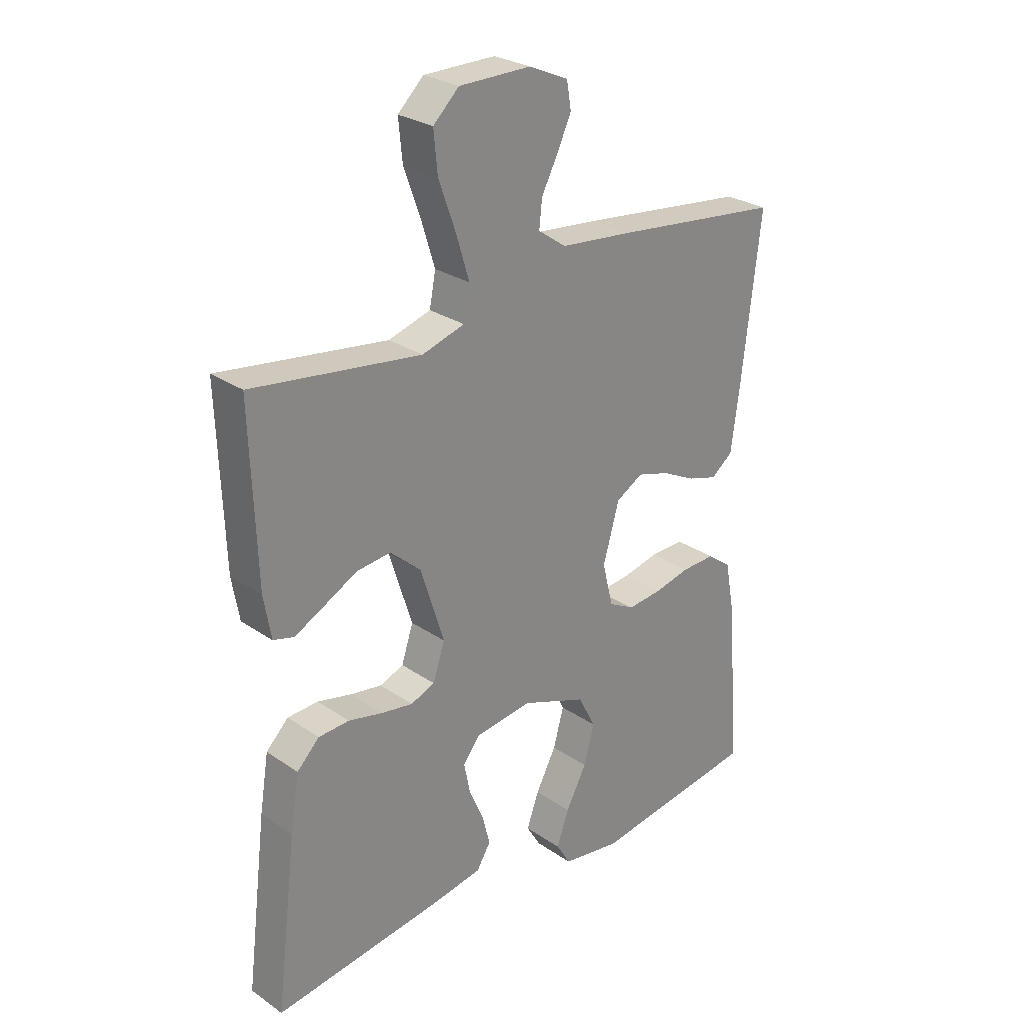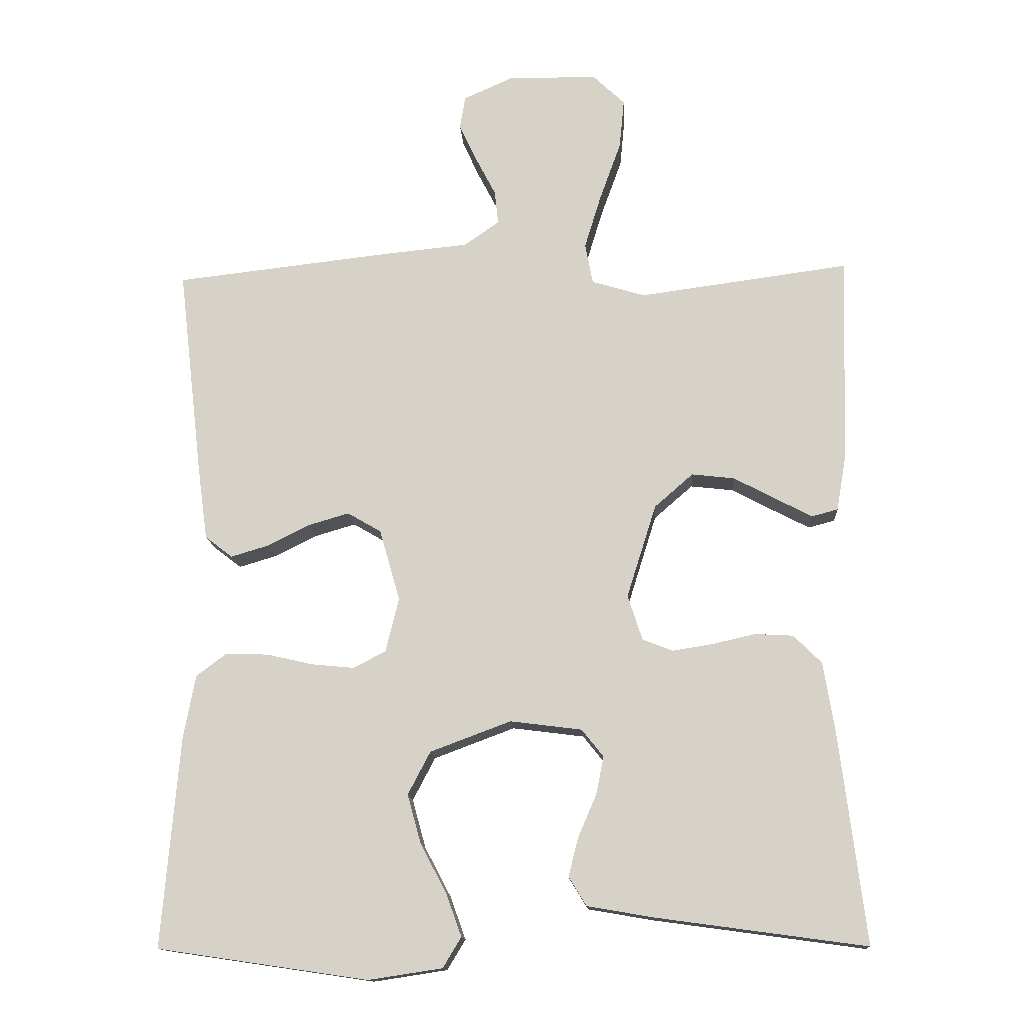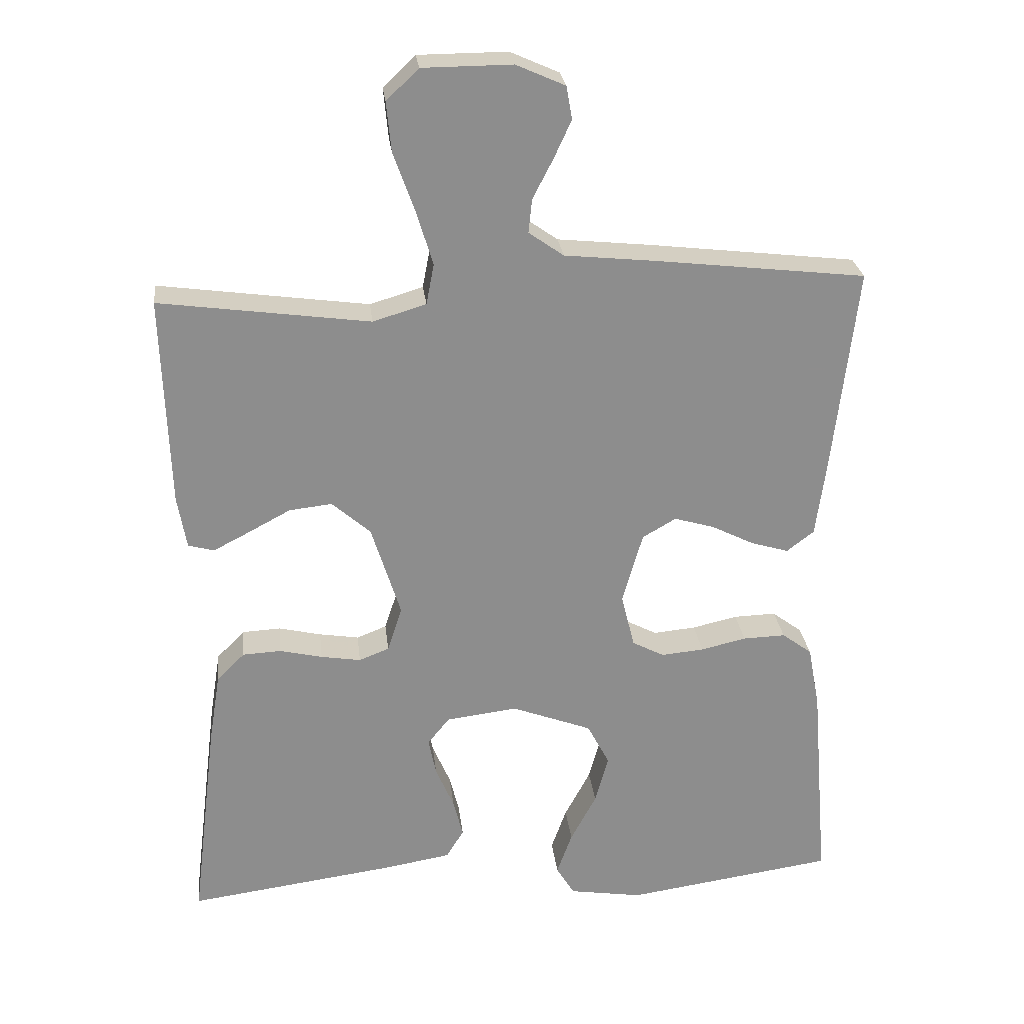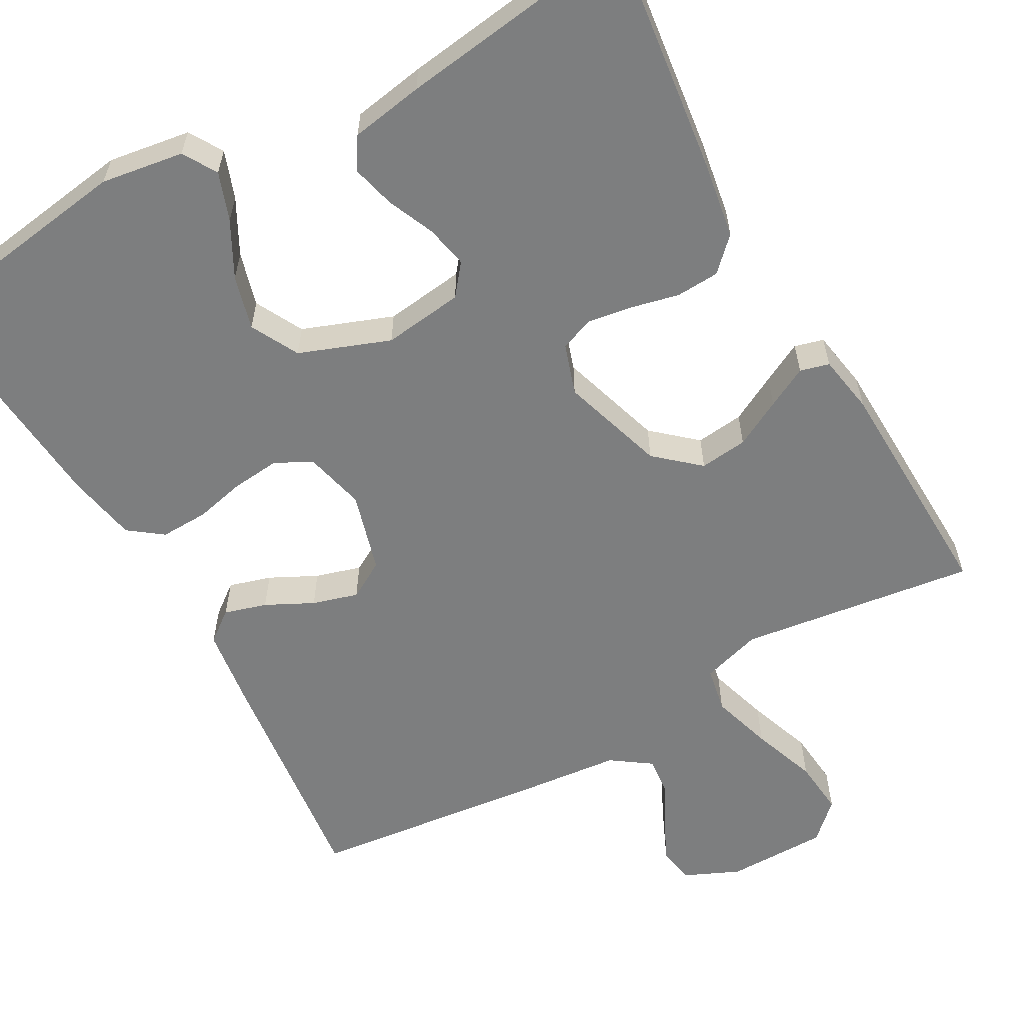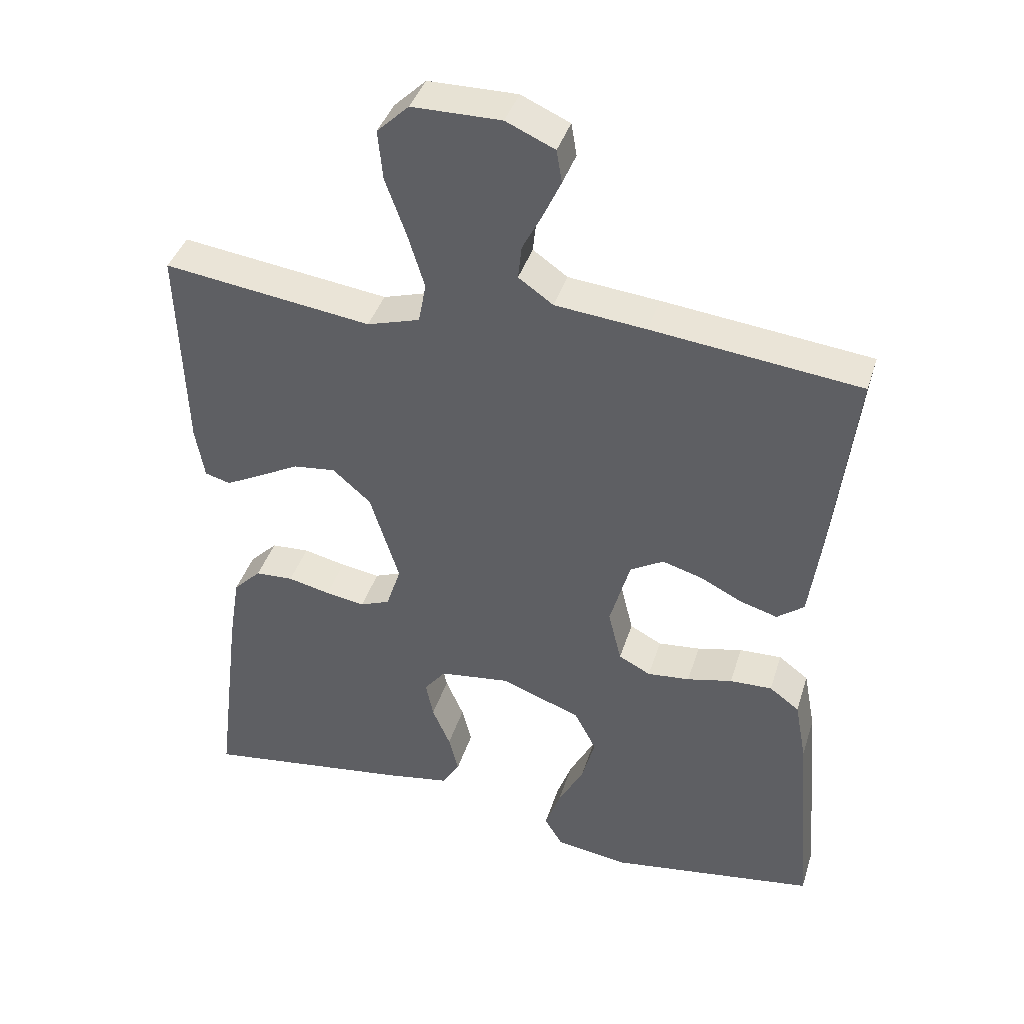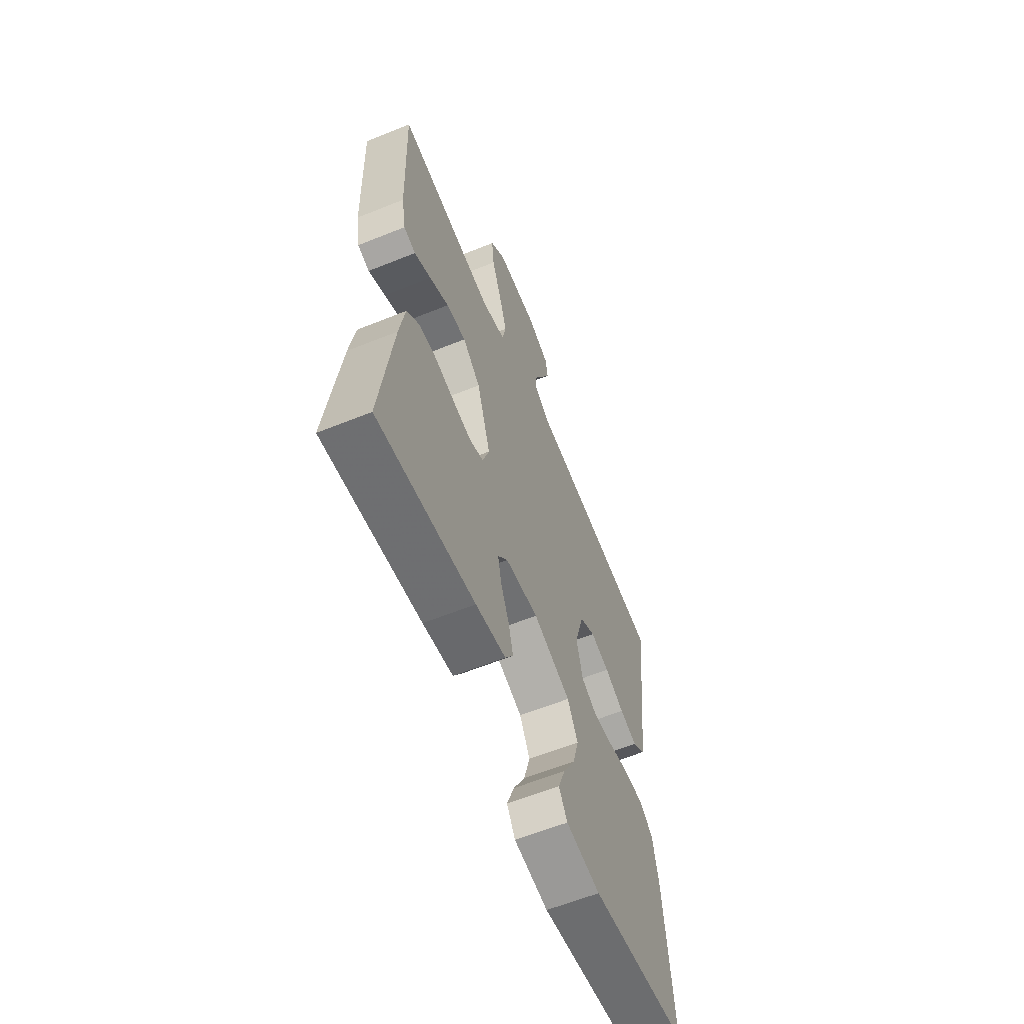
<metadata>
{"format":"obj","ext":"obj","renderer":"f3d","projection":"perspective","resolution":1024,"background":"white","views":[{"elev":27.2,"azim":-43.5,"up":"+Z"},{"elev":-13.9,"azim":-176.4,"up":"+Z"},{"elev":25.8,"azim":-6.3,"up":"+Z"},{"elev":-59.3,"azim":-150.8,"up":"+Y"},{"elev":40.2,"azim":16.9,"up":"+Z"},{"elev":-61.4,"azim":-67.7,"up":"+Z"}]}
</metadata>
<code>
v 0.5 0.07 -0.5
v 0.2 0.07 -0.544
v 0.095 0.07 -0.528
v 0.069 0.07 -0.485
v 0.091 0.07 -0.424
v 0.128 0.07 -0.354
v 0.147 0.07 -0.285
v 0.115 0.07 -0.224
v 0 0.07 -0.181
v -0.102 0.07 -0.194
v -0.133 0.07 -0.233
v -0.122 0.07 -0.287
v -0.096 0.07 -0.347
v -0.082 0.07 -0.402
v -0.107 0.07 -0.443
v -0.2 0.07 -0.459
v -0.5 0.07 -0.5
v -0.463 0.07 -0.2
v -0.447 0.07 -0.101
v -0.407 0.07 -0.061
v -0.352 0.07 -0.058
v -0.291 0.07 -0.072
v -0.234 0.07 -0.081
v -0.191 0.07 -0.064
v -0.17 0.07 0
v -0.212 0.07 0.133
v -0.267 0.07 0.181
v -0.328 0.07 0.174
v -0.388 0.07 0.142
v -0.44 0.07 0.115
v -0.477 0.07 0.125
v -0.49 0.07 0.2
v -0.5 0.07 0.5
v -0.2 0.07 0.46
v -0.124 0.07 0.483
v -0.113 0.07 0.541
v -0.137 0.07 0.619
v -0.167 0.07 0.702
v -0.174 0.07 0.773
v -0.128 0.07 0.817
v 0 0.07 0.818
v 0.07 0.07 0.787
v 0.078 0.07 0.74
v 0.053 0.07 0.686
v 0.024 0.07 0.63
v 0.019 0.07 0.582
v 0.069 0.07 0.547
v 0.2 0.07 0.534
v 0.5 0.07 0.5
v 0.465 0.07 0.2
v 0.451 0.07 0.097
v 0.412 0.07 0.067
v 0.358 0.07 0.083
v 0.298 0.07 0.113
v 0.24 0.07 0.13
v 0.192 0.07 0.102
v 0.163 0.07 0
v 0.182 0.07 -0.077
v 0.228 0.07 -0.101
v 0.289 0.07 -0.095
v 0.354 0.07 -0.08
v 0.415 0.07 -0.078
v 0.458 0.07 -0.11
v 0.475 0.07 -0.2
v 0.5 0 -0.5
v 0.2 0 -0.544
v 0.095 0 -0.528
v 0.069 0 -0.485
v 0.091 0 -0.424
v 0.128 0 -0.354
v 0.147 0 -0.285
v 0.115 0 -0.224
v 0 0 -0.181
v -0.102 0 -0.194
v -0.133 0 -0.233
v -0.122 0 -0.287
v -0.096 0 -0.347
v -0.082 0 -0.402
v -0.107 0 -0.443
v -0.2 0 -0.459
v -0.5 0 -0.5
v -0.463 0 -0.2
v -0.447 0 -0.101
v -0.407 0 -0.061
v -0.352 0 -0.058
v -0.291 0 -0.072
v -0.234 0 -0.081
v -0.191 0 -0.064
v -0.17 0 0
v -0.212 0 0.133
v -0.267 0 0.181
v -0.328 0 0.174
v -0.388 0 0.142
v -0.44 0 0.115
v -0.477 0 0.125
v -0.49 0 0.2
v -0.5 0 0.5
v -0.2 0 0.46
v -0.124 0 0.483
v -0.113 0 0.541
v -0.137 0 0.619
v -0.167 0 0.702
v -0.174 0 0.773
v -0.128 0 0.817
v 0 0 0.818
v 0.07 0 0.787
v 0.078 0 0.74
v 0.053 0 0.686
v 0.024 0 0.63
v 0.019 0 0.582
v 0.069 0 0.547
v 0.2 0 0.534
v 0.5 0 0.5
v 0.465 0 0.2
v 0.451 0 0.097
v 0.412 0 0.067
v 0.358 0 0.083
v 0.298 0 0.113
v 0.24 0 0.13
v 0.192 0 0.102
v 0.163 0 0
v 0.182 0 -0.077
v 0.228 0 -0.101
v 0.289 0 -0.095
v 0.354 0 -0.08
v 0.415 0 -0.078
v 0.458 0 -0.11
v 0.475 0 -0.2
f 4 5 6
f 3 4 6
f 2 3 6
f 1 2 6
f 64 1 6
f 63 64 6
f 62 63 6
f 61 62 6
f 60 61 6
f 59 60 6 7
f 58 59 7 8
f 57 58 8 9
f 56 57 9 10
f 52 53 54
f 51 52 54
f 50 51 54
f 49 50 54
f 48 49 54
f 47 48 54
f 46 47 54 55
f 43 44 45
f 42 43 45
f 41 42 45
f 40 41 45
f 39 40 45
f 38 39 45
f 37 38 45
f 36 37 45 46
f 46 55 56
f 36 46 56
f 35 36 56
f 32 33 34
f 31 32 34
f 30 31 34
f 29 30 34
f 28 29 34
f 27 28 34 35
f 20 21 22
f 19 20 22
f 18 19 22
f 17 18 22
f 16 17 22
f 15 16 22
f 14 15 22
f 13 14 22
f 12 13 22
f 11 12 22 23
f 10 11 23 24
f 26 27 35 56
f 25 26 56 10
f 10 24 25
f 70 69 68
f 70 68 67
f 70 67 66
f 70 66 65
f 70 65 128
f 70 128 127
f 70 127 126
f 70 126 125
f 70 125 124
f 71 70 124 123
f 72 71 123 122
f 73 72 122 121
f 74 73 121 120
f 118 117 116
f 118 116 115
f 118 115 114
f 118 114 113
f 118 113 112
f 118 112 111
f 119 118 111 110
f 109 108 107
f 109 107 106
f 109 106 105
f 109 105 104
f 109 104 103
f 109 103 102
f 109 102 101
f 110 109 101 100
f 120 119 110
f 120 110 100
f 120 100 99
f 98 97 96
f 98 96 95
f 98 95 94
f 98 94 93
f 98 93 92
f 99 98 92 91
f 86 85 84
f 86 84 83
f 86 83 82
f 86 82 81
f 86 81 80
f 86 80 79
f 86 79 78
f 86 78 77
f 86 77 76
f 87 86 76 75
f 88 87 75 74
f 120 99 91 90
f 74 120 90 89
f 89 88 74
f 1 65 66 2
f 2 66 67 3
f 3 67 68 4
f 4 68 69 5
f 5 69 70 6
f 6 70 71 7
f 7 71 72 8
f 8 72 73 9
f 9 73 74 10
f 10 74 75 11
f 11 75 76 12
f 12 76 77 13
f 13 77 78 14
f 14 78 79 15
f 15 79 80 16
f 16 80 81 17
f 17 81 82 18
f 18 82 83 19
f 19 83 84 20
f 20 84 85 21
f 21 85 86 22
f 22 86 87 23
f 23 87 88 24
f 24 88 89 25
f 25 89 90 26
f 26 90 91 27
f 27 91 92 28
f 28 92 93 29
f 29 93 94 30
f 30 94 95 31
f 31 95 96 32
f 32 96 97 33
f 33 97 98 34
f 34 98 99 35
f 35 99 100 36
f 36 100 101 37
f 37 101 102 38
f 38 102 103 39
f 39 103 104 40
f 40 104 105 41
f 41 105 106 42
f 42 106 107 43
f 43 107 108 44
f 44 108 109 45
f 45 109 110 46
f 46 110 111 47
f 47 111 112 48
f 48 112 113 49
f 49 113 114 50
f 50 114 115 51
f 51 115 116 52
f 52 116 117 53
f 53 117 118 54
f 54 118 119 55
f 55 119 120 56
f 56 120 121 57
f 57 121 122 58
f 58 122 123 59
f 59 123 124 60
f 60 124 125 61
f 61 125 126 62
f 62 126 127 63
f 63 127 128 64
f 64 128 65 1

</code>
